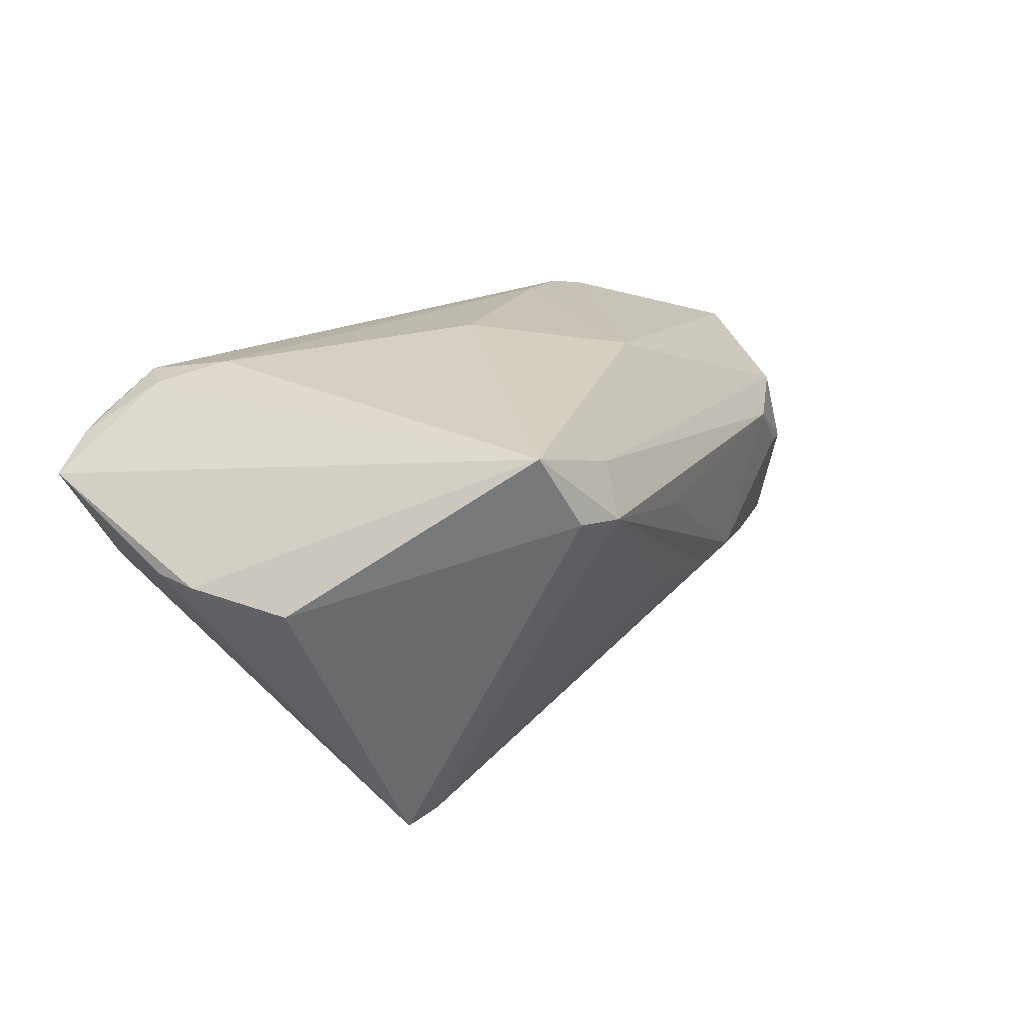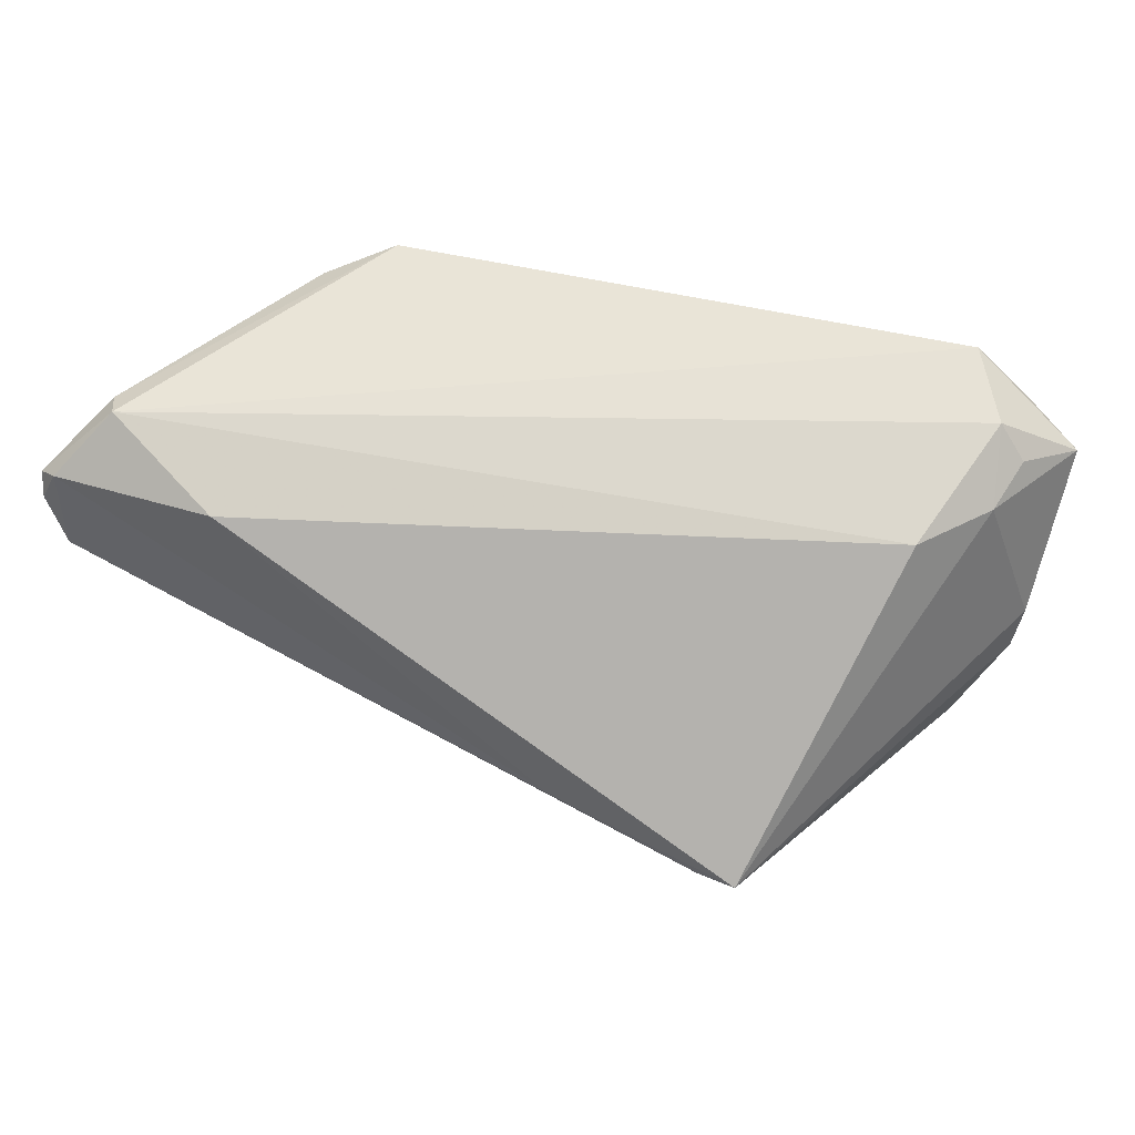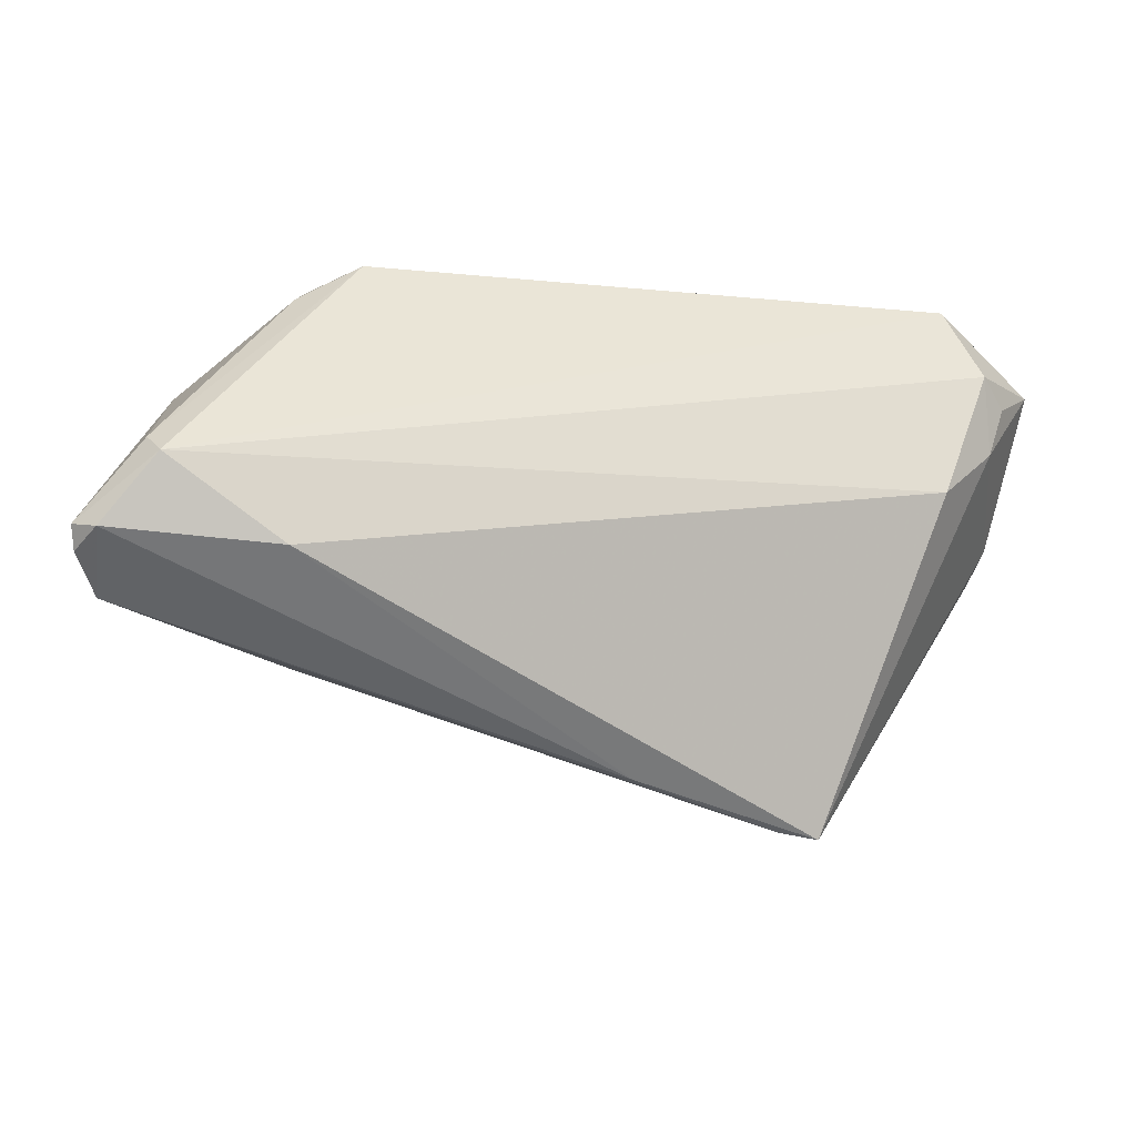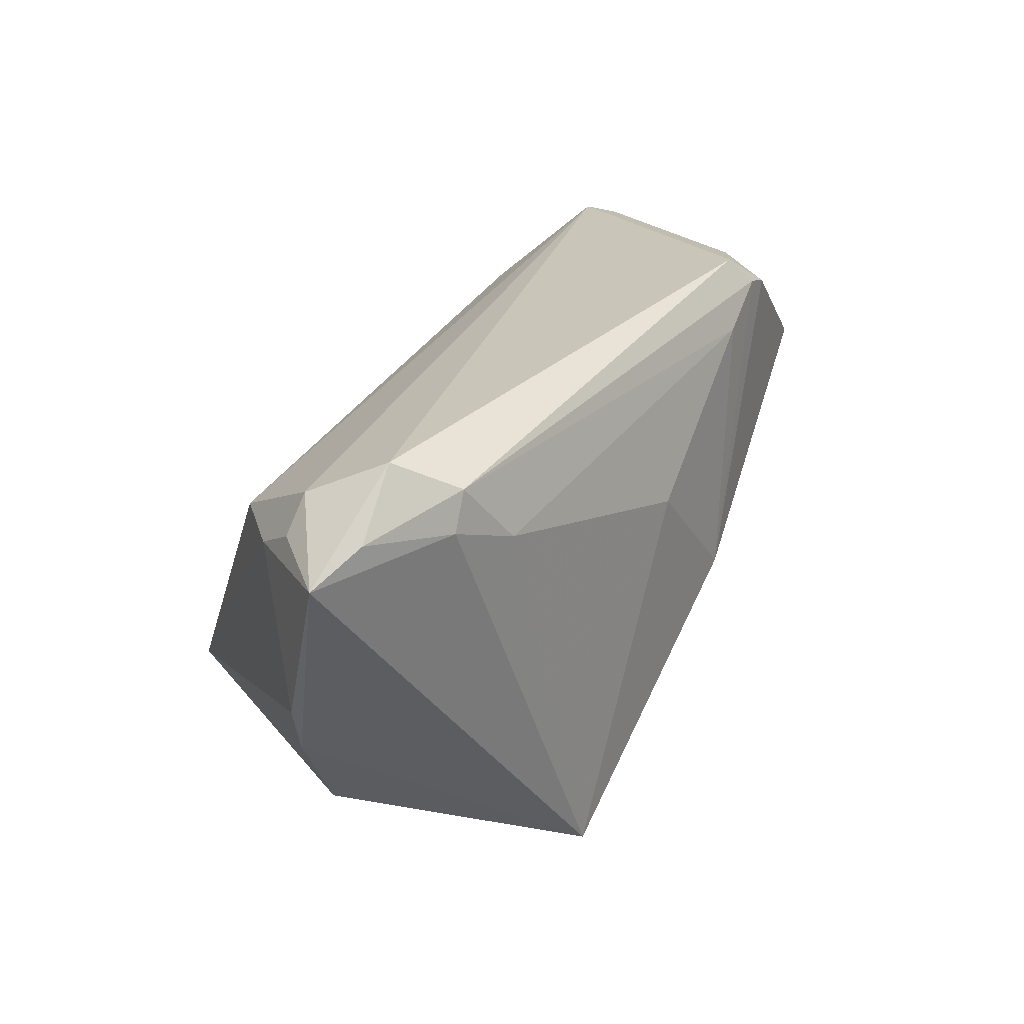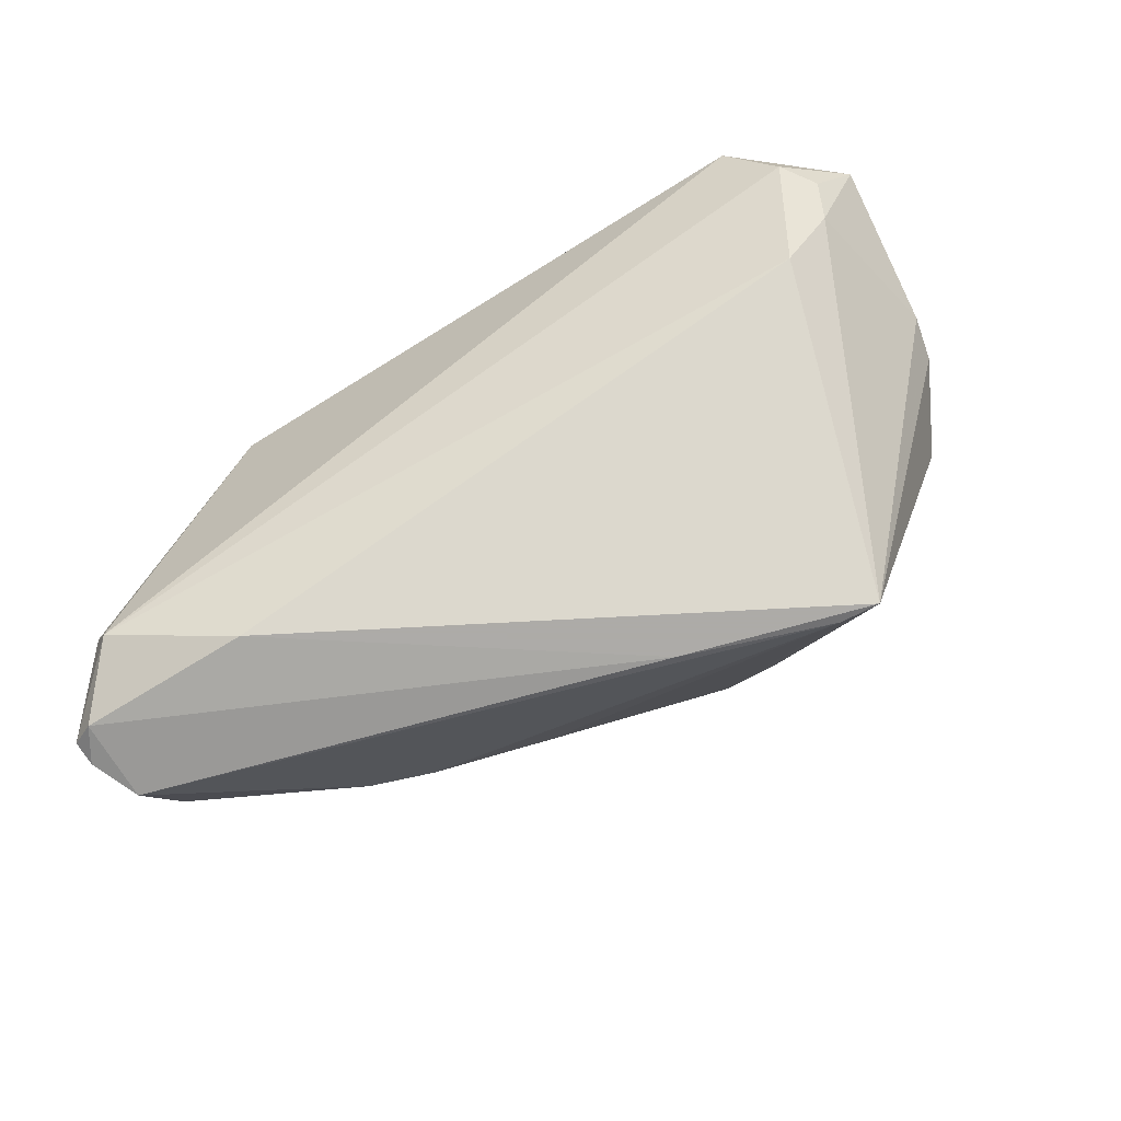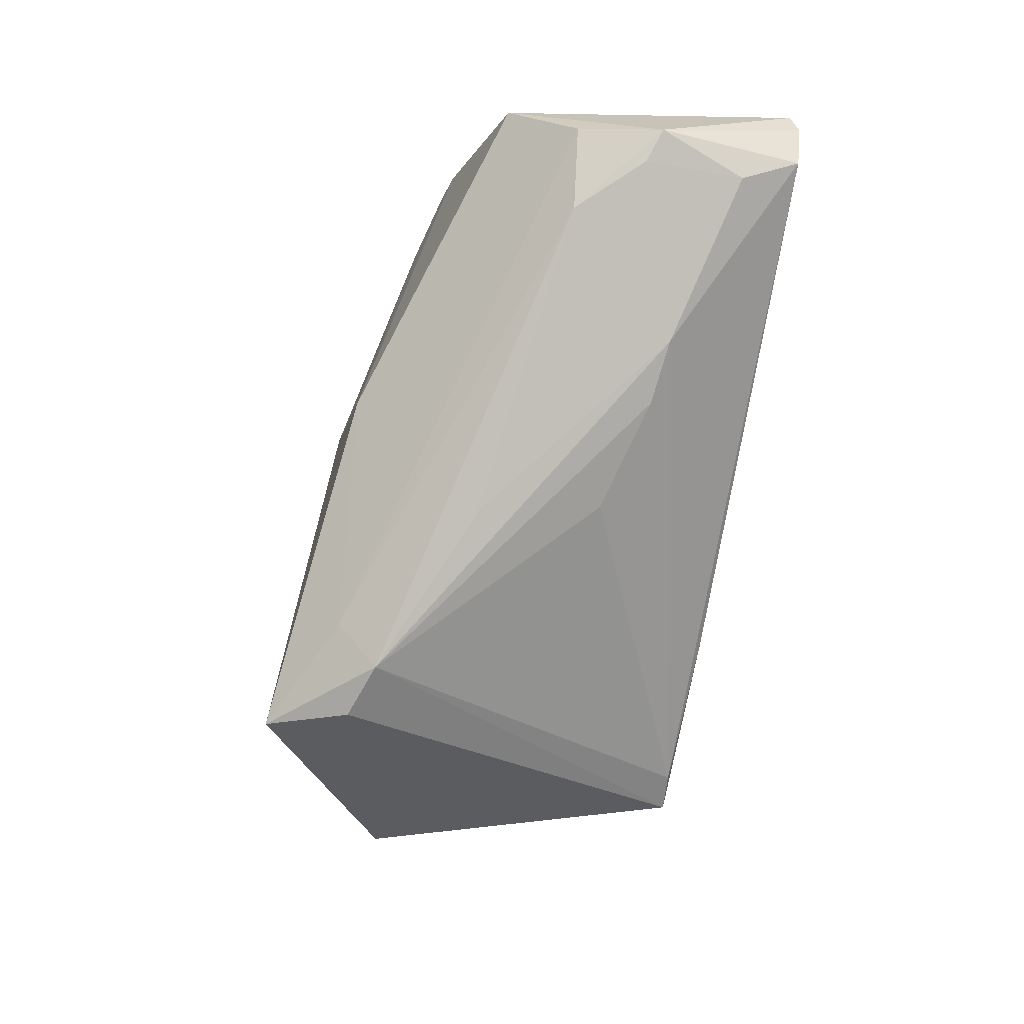
<metadata>
{"format":"obj","ext":"obj","renderer":"f3d","projection":"perspective","resolution":1024,"background":"white","views":[{"elev":30.2,"azim":-39.6,"up":"+Z"},{"elev":36.5,"azim":-157.8,"up":"+Y"},{"elev":-57.7,"azim":173.8,"up":"+Z"},{"elev":29.3,"azim":-51.5,"up":"+Y"},{"elev":-76.5,"azim":-148.7,"up":"+Z"},{"elev":-60.4,"azim":78.4,"up":"+Y"}]}
</metadata>
<code>
v -0.01418 -0.03639 0.01717
v -0.05009 0.01618 0.002594
v -0.04342 0.02859 0.01683
v 0.05937 -0.001589 -0.009264
v -0.03133 0.01651 0.02511
v -0.03769 0.02478 0.02296
v -0.04713 -0.01958 0.008923
v -0.05041 0.02152 0.01878
v 0.05695 -0.0005542 0.001407
v -0.004649 -0.03023 0.02029
v -0.03138 -0.02197 -0.02997
v 0.05945 0.009461 -0.02868
v 0.04896 -0.007625 0.0003223
v -0.04339 0.01532 -0.006382
v 0.0144 -0.02151 -0.01038
v 0.03892 0.02575 0.008231
v 0.01279 -0.02556 0.005485
v 0.03414 0.02495 0.01585
v -0.007528 -0.01513 -0.02997
v 0.03824 0.02345 0.0149
v 0.02602 0.02107 0.01818
v 0.05993 0.01245 -0.02762
v -0.05446 -0.002524 0.009953
v 0.05414 0.008928 0.009984
v -0.05677 0.01762 0.01645
v 0.05522 -0.002003 -0.0208
v -0.01931 -0.0343 0.02736
v -0.05325 -0.00815 0.01007
v 0.05042 0.02163 -0.02487
v 0.03507 0.0138 -0.02997
v -0.05187 0.01977 0.008335
v 0.05695 0.003214 -0.02845
v 0.05671 0.01384 -0.02974
v -0.02631 -0.02171 -0.0295
v -0.03982 0.02002 0.02341
v -0.04868 0.02422 0.008502
v 0.01706 -0.009944 0.02289
v 0.03589 -0.01374 -0.01504
v 0.03109 0.02859 0.01378
v 0.00246 0.006245 0.0242
v 0.02815 -0.01667 -0.0142
v 0.05567 -0.004049 -0.007753
v -0.00692 -0.03525 0.01485
v 0.05249 0.02102 -0.02119
f 11 14 30
f 28 27 25
f 28 7 27
f 11 7 28
f 25 27 35
f 27 5 35
f 40 5 27
f 2 36 14
f 2 14 11
f 29 30 14
f 14 36 29
f 29 33 30
f 22 33 29
f 11 30 19
f 30 33 19
f 1 43 27
f 11 43 1
f 27 7 1
f 1 7 11
f 3 36 25
f 3 29 36
f 5 40 21
f 32 19 33
f 32 26 38
f 25 36 31
f 31 2 25
f 36 2 31
f 11 28 23
f 23 2 11
f 23 28 25
f 25 2 23
f 22 29 44
f 11 19 34
f 34 43 11
f 34 15 43
f 34 32 38
f 19 32 34
f 38 43 41
f 43 15 41
f 41 34 38
f 15 34 41
f 17 43 38
f 38 13 17
f 17 13 43
f 38 26 42
f 42 13 38
f 27 43 10
f 43 13 10
f 22 44 24
f 25 35 8
f 8 3 25
f 29 3 39
f 39 44 29
f 12 33 22
f 12 32 33
f 18 21 37
f 37 21 40
f 37 40 27
f 27 10 37
f 24 37 9
f 9 10 13
f 9 37 10
f 6 8 35
f 3 8 6
f 6 39 3
f 6 35 5
f 18 39 6
f 6 21 18
f 5 21 6
f 16 24 44
f 44 39 16
f 32 12 4
f 26 32 4
f 4 42 26
f 4 12 22
f 13 42 4
f 4 9 13
f 22 24 4
f 24 9 4
f 18 37 20
f 20 37 24
f 24 16 20
f 20 39 18
f 20 16 39

</code>
